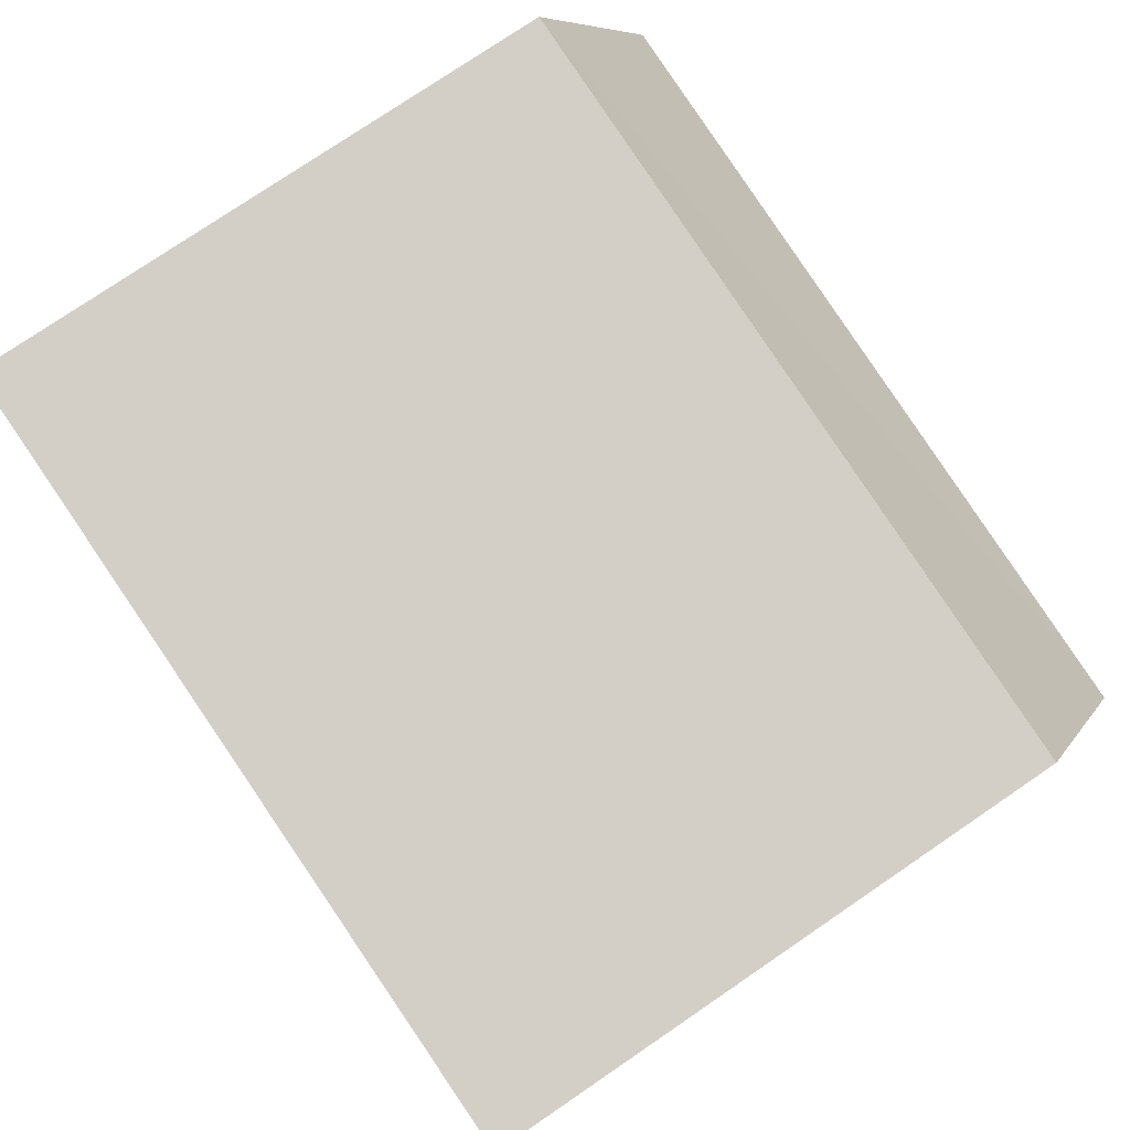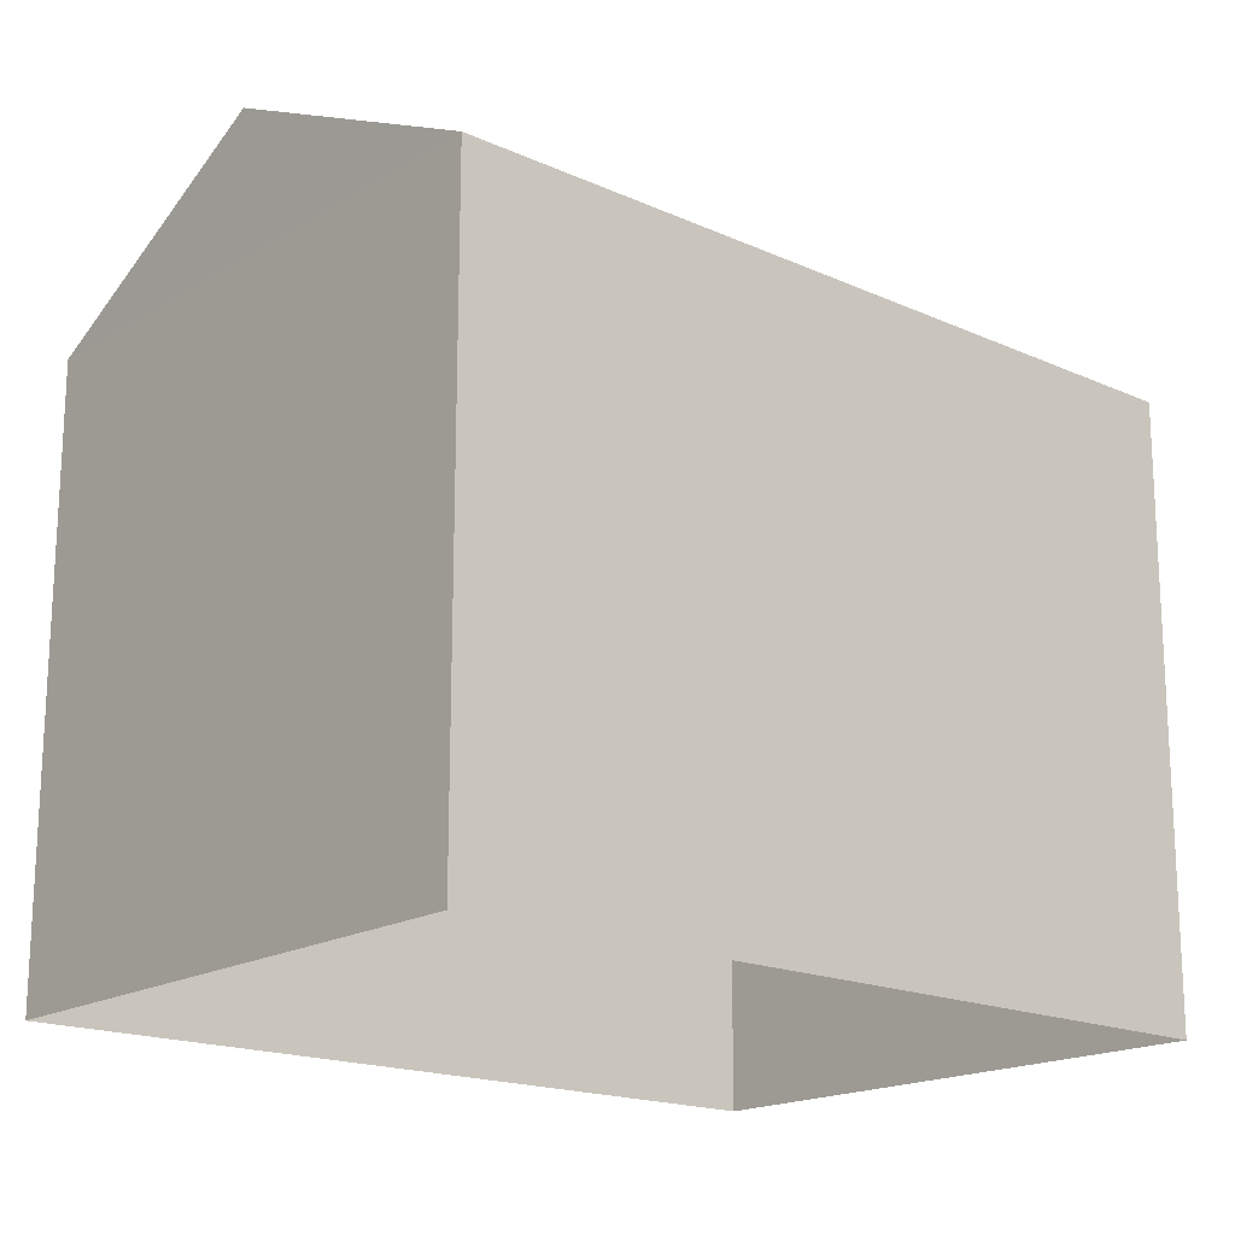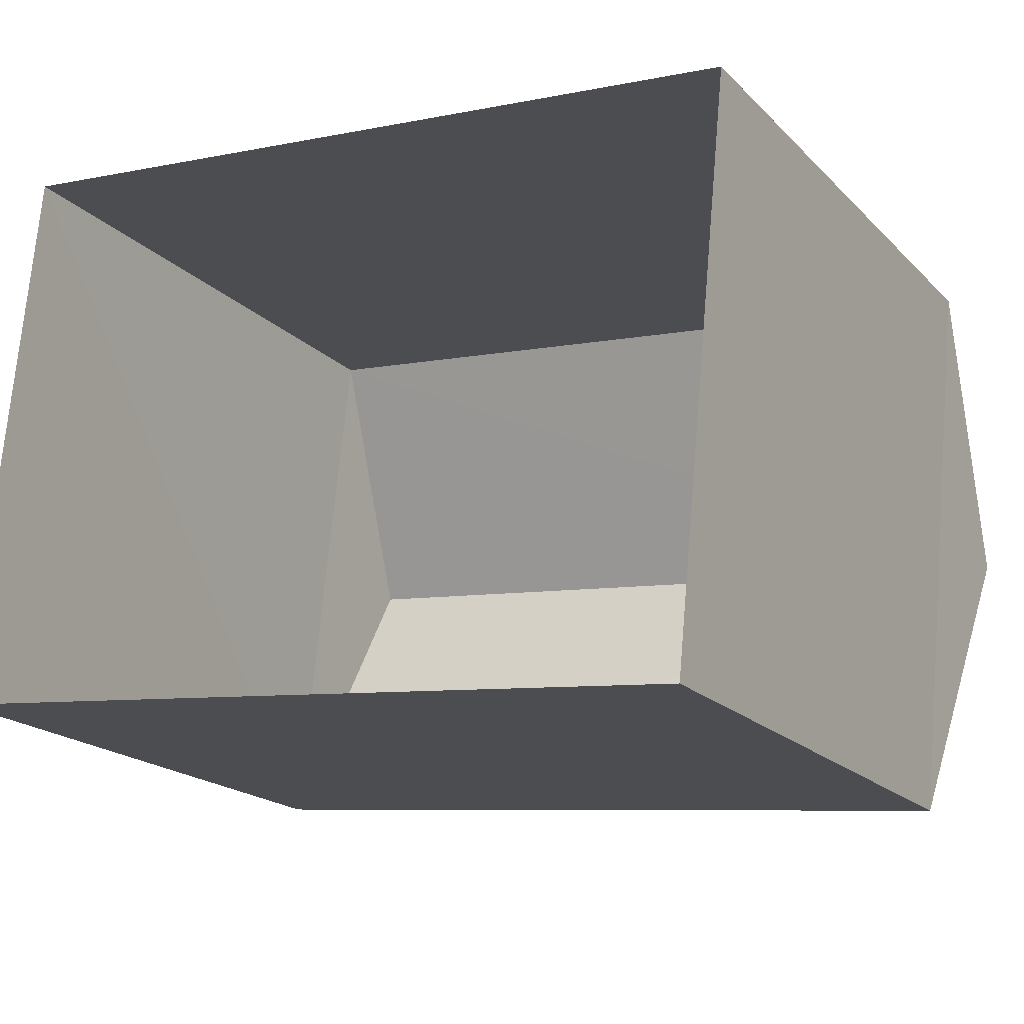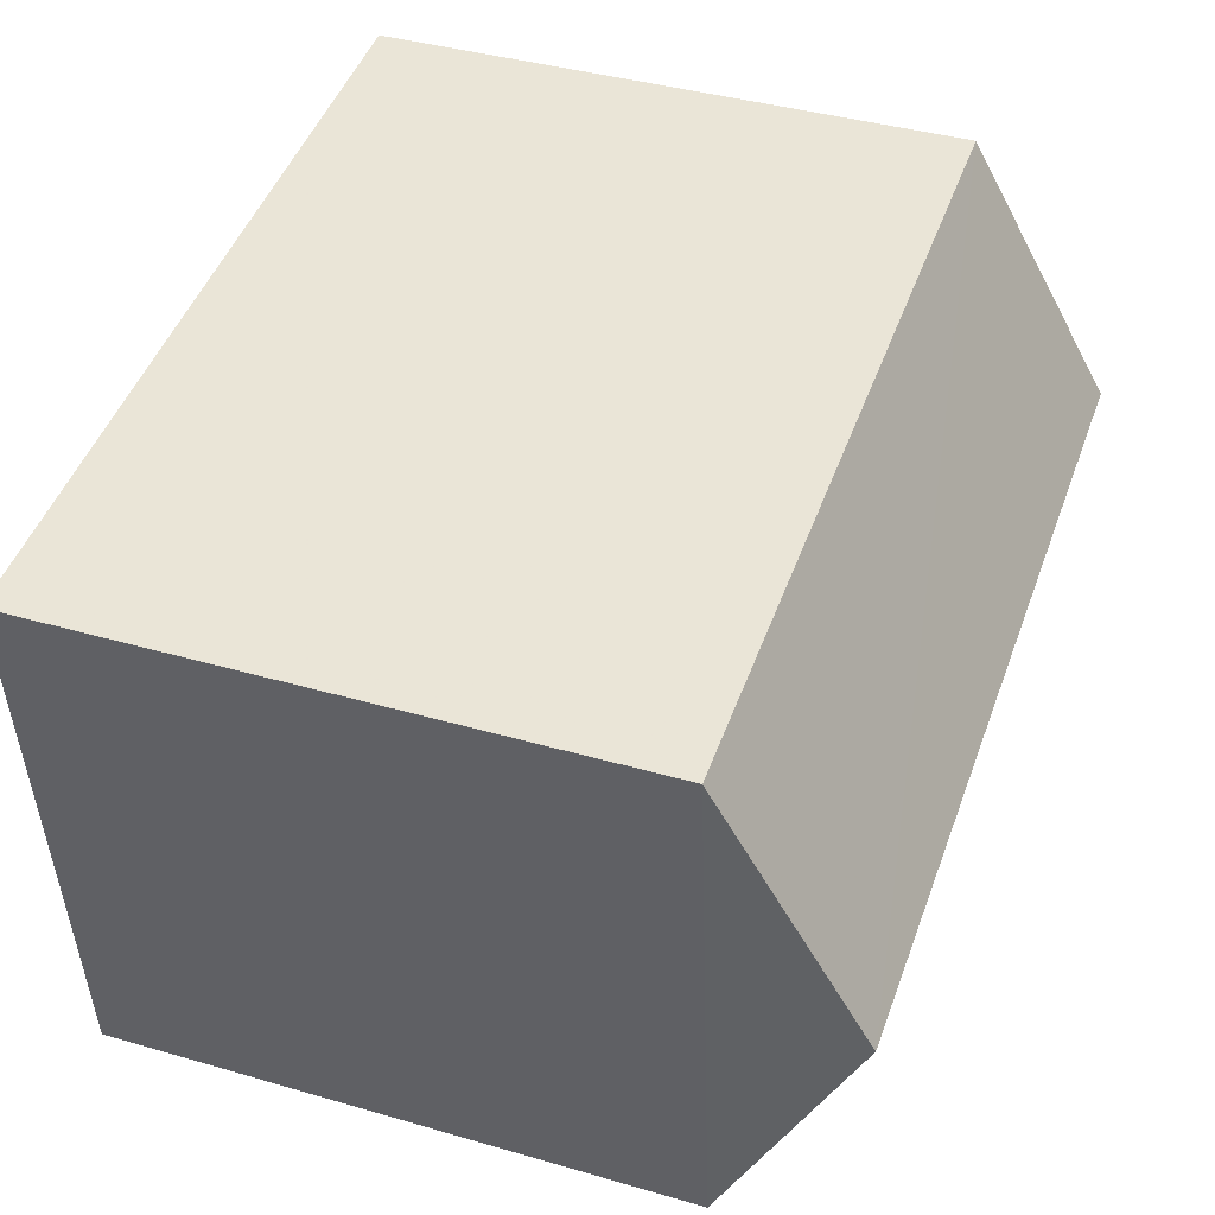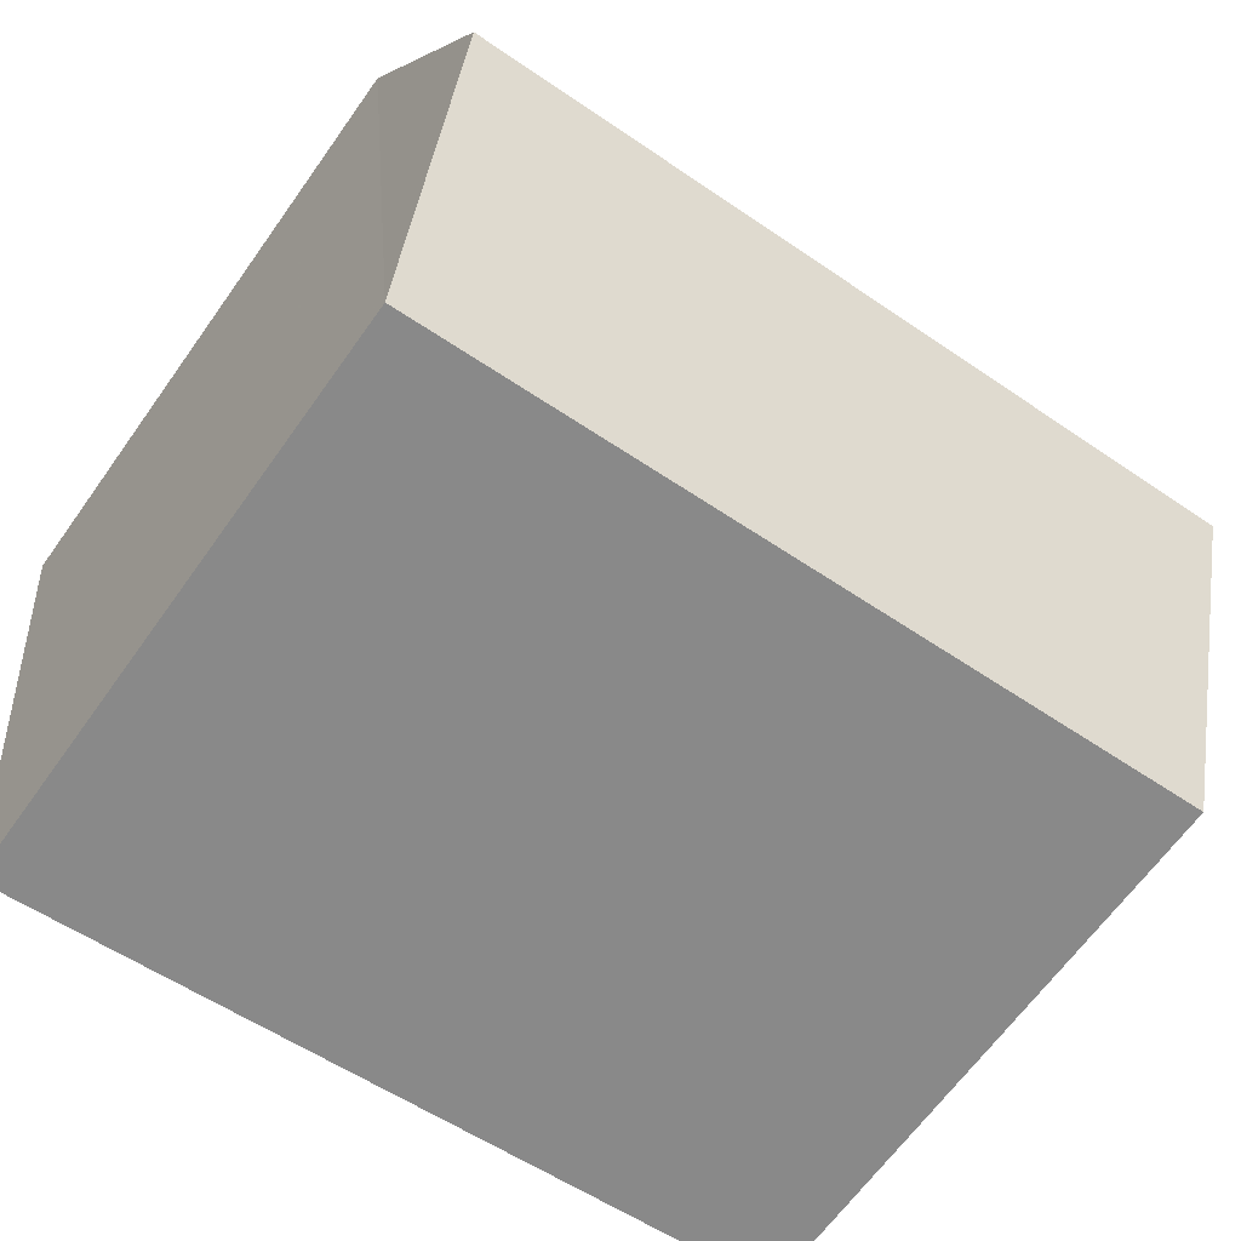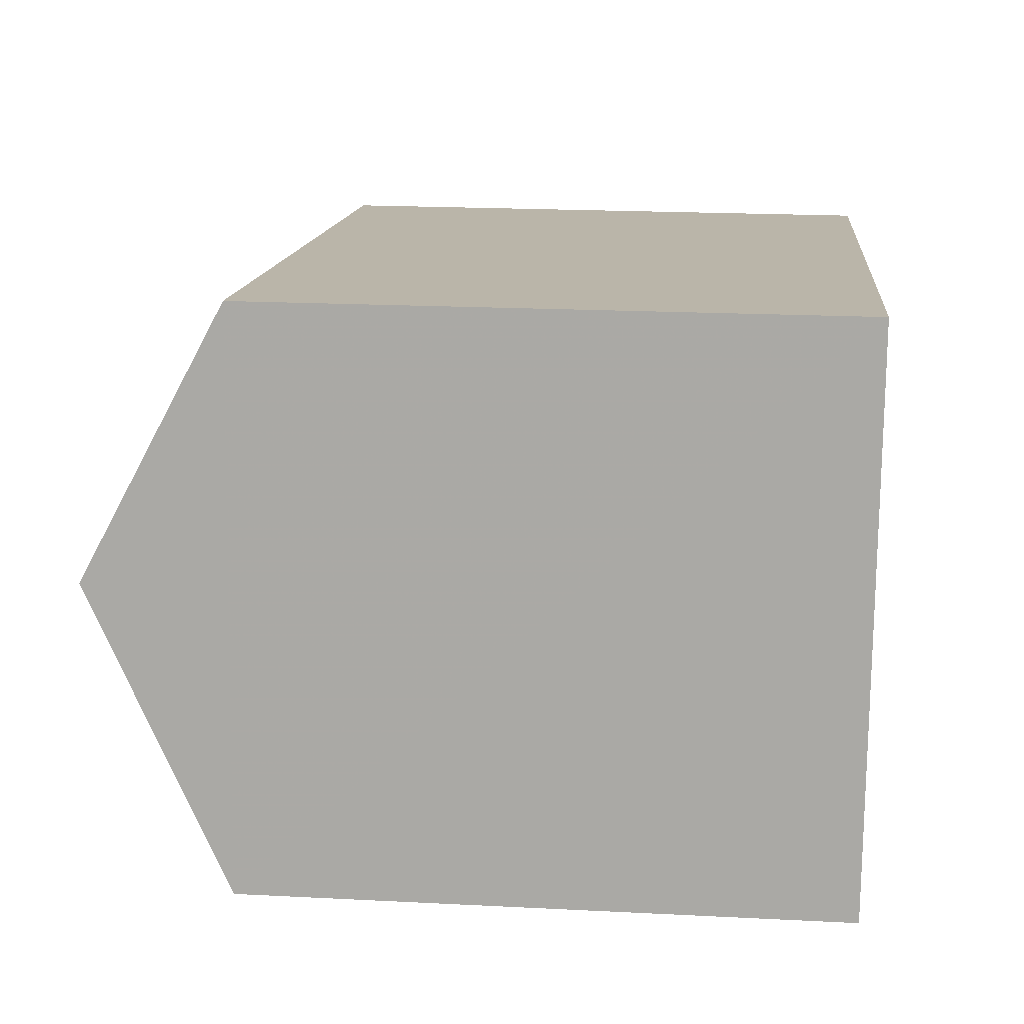
<metadata>
{"format":"obj","ext":"obj","renderer":"f3d","projection":"perspective","resolution":1024,"background":"white","views":[{"elev":77.3,"azim":-124.3,"up":"+Y"},{"elev":-17.9,"azim":-35.0,"up":"+Z"},{"elev":-19.2,"azim":-149.9,"up":"+Y"},{"elev":40.3,"azim":-70.4,"up":"+Y"},{"elev":-66.2,"azim":-35.5,"up":"+Y"},{"elev":19.7,"azim":95.5,"up":"+Y"}]}
</metadata>
<code>
v -3.739e+05 -1.057e+05 18.82
v -3.739e+05 -1.057e+05 18.82
v -3.739e+05 -1.057e+05 18.82
v -3.739e+05 -1.057e+05 18.82
v -3.739e+05 -1.057e+05 27.48
v -3.739e+05 -1.057e+05 25.81
v -3.739e+05 -1.057e+05 27.48
v -3.739e+05 -1.057e+05 25.81
v -3.739e+05 -1.057e+05 25.81
v -3.739e+05 -1.057e+05 25.81
f 1 2 3
f 4 1 3
f 5 6 7
f 5 8 6
f 9 10 5
f 7 9 5
f 8 1 4
f 6 8 4
f 10 2 8
f 10 8 5
f 2 1 8
f 4 3 6
f 6 9 7
f 6 3 9
f 10 3 2
f 10 9 3

</code>
